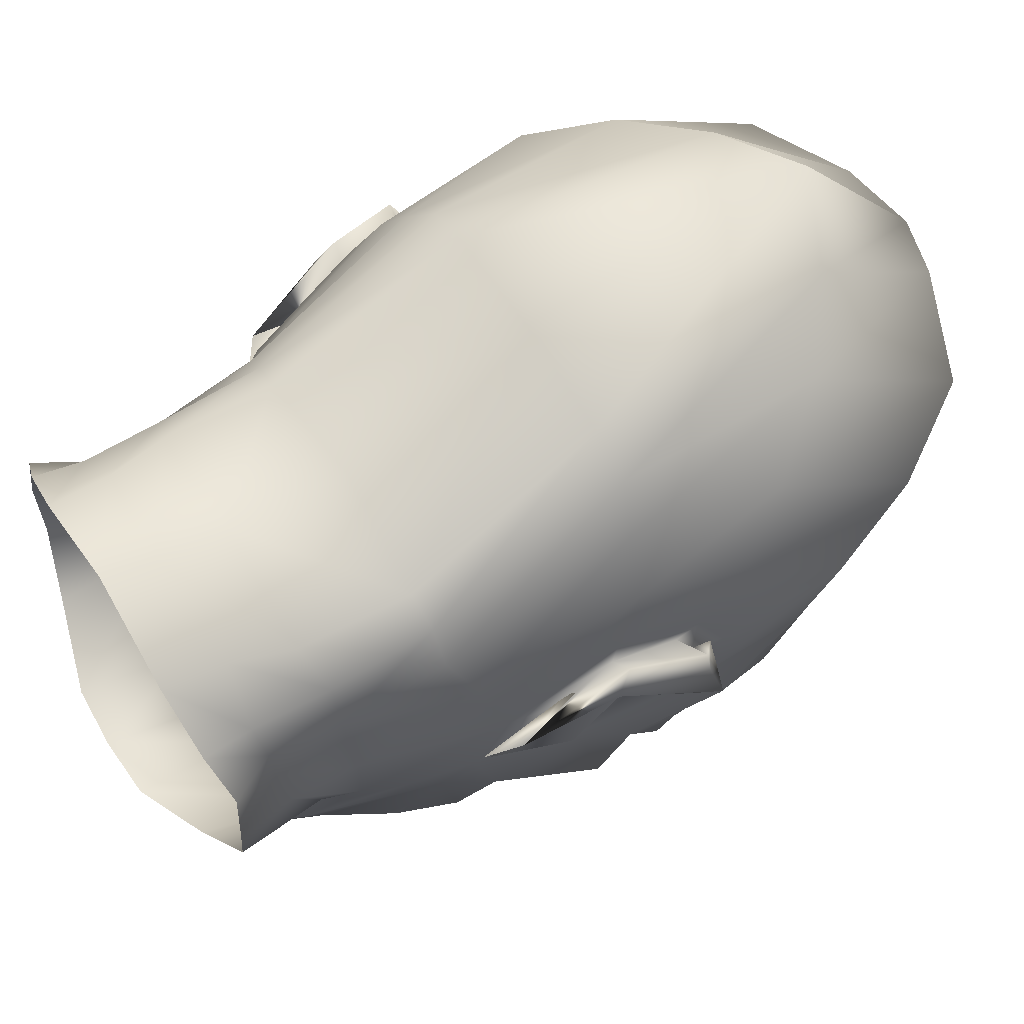
<metadata>
{"format":"obj","ext":"obj","renderer":"f3d","projection":"perspective","resolution":1024,"background":"white","views":[{"elev":65.9,"azim":-122.2,"up":"+Y"}]}
</metadata>
<code>
o Plane.001_Plane
v 1.039 0.4651 0.879
v 1.035 0.3377 0.4427
v 0.2503 -0.2595 0.8924
v 0.09872 -0.2447 0.4095
v 0.2581 0.1757 -1.263
v 0.3283 -0.1192 0.8274
v 1.008 0.2693 0.8122
v 0.8805 1.006 -0.3541
v 0.06785 -0.1821 0.5619
v 0.9209 0.3334 0.4786
v 0.4016 0.06291 -0.5296
v 0.1668 -0.2277 -0.4152
v 0.2337 -0.1495 -0.6604
v 0.4122 0.08026 -0.5673
v 0.3626 -0.03716 -0.5188
v 0.1889 -0.1481 -0.4773
v 0.2212 -0.1264 -0.5914
v 0.3606 -0.03277 -0.5345
v 0.4735 0.03659 -0.3278
v 0.1087 -0.1802 -0.1428
v 0.5564 0.2308 -0.5713
v 0.2727 0.000952 -0.8283
v 0.06046 -0.2962 0.3231
v 0.2684 0.00299 -1.114
v 0.6648 0.04422 -0.02265
v 0.7567 0.5272 -0.5393
v 0.6598 -0.03732 0.9343
v 0.4155 -0.0731 0.4164
v 0.5424 -0.02671 0.4833
v 0.6803 -0.02601 0.9818
v 0.2658 -0.1713 -0.4442
v 0.2694 -0.1188 -0.492
v 0.1747 -0.1809 -0.1354
v 0.2131 -0.07729 -0.01069
v 1.051 0.6366 0.6073
v 0.1446 -0.1373 0.6534
v 0.891 0.3383 0.6207
v 0.2971 0.001685 0.7425
v 0.7636 0.1837 0.7983
v 0.4173 0.006662 0.5485
v 0.8017 0.2337 0.5936
v 0.599 0.02588 0.8221
v 0.5998 0.08563 0.5302
v 0.2585 0.02488 0.6248
v 0.8994 0.2568 0.6351
v 0.3989 -0.04601 0.717
v 0.7659 0.1529 0.7236
v 0.4314 -0.02325 0.6074
v 0.7974 0.1754 0.6361
v 0.6062 -0.01962 0.7515
v 0.6107 0.003093 0.5988
v 0.2823 -0.01823 0.6442
v 0.8446 0.2212 0.6697
v 0.1219 -0.4086 -0.08328
v 0.08928 -0.4755 0.08857
v 0.179 -0.3759 -0.07073
v 0.2377 -0.367 0.003637
v 0.1104 -0.166 0.07564
v 0.1524 -0.1566 0.08402
v 0.1096 -0.2417 0.1103
v 0.1386 -0.234 0.1112
v 0.2687 0.002027 -0.9254
v 0.5515 0.08314 -0.3073
v 0.6451 0.3589 -0.5518
v 0.2479 -0.168 -0.09504
v 0.1326 -0.486 1e-05
v 0.2182 -0.4249 -0.02277
v 0.3418 -0.2781 0.000789
v 0.06831 -0.4056 0.1877
v 0.2083 -0.3422 -0.07802
v 0.1005 -0.3338 -0.1121
v 0.1745 -0.1977 0.09481
v 0.07751 -0.2134 0.09924
v 0.2756 -0.2852 -0.07653
v 0.9658 0.8528 -0.1089
v 0.3612 -0.03457 -0.5277
v 0.3942 0.07564 -0.5448
v 0.561 0.1535 -0.438
v 0.8105 0.3287 -0.2332
v 0.6471 0.1339 -0.3554
v 0.6021 0.74 -0.9412
v 0.3313 -0.08685 -0.6069
v 0.3017 -0.08396 -0.5606
v 0.3719 0.1552 -0.7389
v 0.5228 0.3634 -0.835
v 0.4467 0.2586 -0.768
v 1.092 0.7111 1.351
v 0.2581 0.5952 -1.233
v 1.051 1.583 -0.2591
v 1.105 1.359 0.2465
v 0.81 1.315 -0.7241
v 0.3059 -0.1031 1.868
v 0.7502 0.1375 1.728
v 1.202 1.011 0.9959
v 1.178 1.45 0.5842
v 1.047 1.169 1.728
v 0.2907 0.637 2.49
v 0.6841 0.8192 2.317
v 1.198 1.428 1.396
v 1.259 1.661 0.8602
v 1.099 2.036 1.984
v 0.3161 2.134 2.65
v 0.8063 2.066 2.44
v 1.264 1.978 1.512
v 1.241 1.926 0.9055
v 1.019 2.653 1.283
v 0.4081 2.993 1.877
v 0.7531 2.867 1.605
v 1.156 2.345 1.046
v 1.19 2.129 0.7939
v 0.8978 2.729 0.6048
v 0.5371 3.034 0.6614
v 0.7411 2.92 0.6717
v 1.056 2.471 0.571
v 1.123 2.241 0.4164
v 0.8366 2.328 -0.259
v 0.5779 2.568 -0.2598
v 0.7242 2.466 -0.2492
v 0.9462 2.13 -0.1683
v 1.075 1.929 -0.1091
v 0.816 2.269 -0.7582
v 0.5622 2.645 -0.792
v 0.7257 2.466 -0.7392
v 0.7921 2.008 -0.7369
v 0.8141 1.67 -0.7158
v 0.2581 1.144 -1.034
v 0.7418 1.289 -0.8915
v 0.7918 2.339 -1.089
v 0.4945 2.719 -1.071
v 0.715 2.506 -1.107
v 0.7884 2.045 -1.084
v 0.8004 1.705 -1.047
v 0.2807 1.309 -1.564
v 0.6519 1.484 -1.433
v 0.9022 2.367 -1.302
v 0.4738 2.786 -1.359
v 0.7391 2.564 -1.339
v 0.9301 2.065 -1.331
v 0.8952 1.705 -1.342
v 0.4135 0.06898 -0.5103
v 0.4207 0.08026 -0.5702
v 0.1451 -0.2755 -0.3548
v 0.2541 -0.1688 -0.7219
v 0.266 -0.2048 -0.3969
v 0.4278 0.07564 -0.5449
v 0.3454 -0.05996 -0.6543
v 0.6467 -0.03831 0.3478
v 0.7013 0.1157 0.4795
v 0.3372 -0.07746 -0.4813
v 0.3182 -0.0796 -0.5048
v 0.3763 -0.09097 -0.2542
v 0.4918 -0.02305 0.07981
v 0.7192 0.159 0.549
v 0.7259 0.1078 0.6104
v 0.4018 -0.07514 -0.1273
v 0.3476 -0.07329 -0.4474
v 1.023 1.537 -0.2554
v 1.097 1.594 0.2868
v 1.13 1.649 0.4472
v 1.308 1.633 0.7293
v 1.216 1.917 0.8539
v 1.321 2.104 0.7554
v 1.228 2.207 0.4134
v 1.18 1.87 -0.08312
v 1.113 1.659 0.3679
v 1.276 1.72 0.7382
v 1.352 1.984 0.7587
v 1.269 2.072 0.3369
v 1.221 1.688 0.1384
v 1.078 1.882 0.195
v 0.9905 1.679 0.2713
v 1.409 1.788 0.8034
v 1.199 1.993 0.5112
v 1.119 2.067 0.401
v 1.162 2.003 0.7058
v 1.152 1.624 0.5074
v 1.088 1.541 0.2448
v 1.021 1.588 0.05855
v 1.194 1.878 0.7743
v 1.086 1.807 0.1493
v 1.193 1.713 0.7172
v 1.092 1.572 0.3311
v 0.9395 1.698 0.1812
v 0.9706 1.719 0.2221
v 1.087 1.869 0.3568
v 0.8473 1.564 0.3088
v 0.6943 1.599 0.1455
v 0.7254 1.711 0.2264
v 0.8418 1.86 0.3345
v -1.039 0.4651 0.879
v -0 -0.2778 0.8728
v -1.035 0.3377 0.4427
v -0 -0.2566 0.4672
v -0.2503 -0.2595 0.8924
v -0.09872 -0.2447 0.4095
v 0 0.1664 -1.274
v -0.2581 0.1757 -1.263
v -0 -0.2869 0.7738
v -0.3283 -0.1192 0.8274
v -1.008 0.2693 0.8122
v -0.8805 1.006 -0.3541
v -0.06785 -0.1821 0.5619
v -0.9209 0.3334 0.4786
v -0 -0.2215 0.5559
v -0.4016 0.06291 -0.5296
v 0 -0.1971 -0.4295
v -0.1668 -0.2277 -0.4152
v 0 -0.2034 -0.7055
v -0.2337 -0.1495 -0.6604
v -0.4122 0.08026 -0.5673
v -0.3626 -0.03716 -0.5188
v 0 -0.1654 -0.4587
v -0.1889 -0.1481 -0.4773
v 0 -0.1515 -0.6256
v -0.2212 -0.1264 -0.5914
v -0.3606 -0.03277 -0.5345
v -0.4735 0.03659 -0.3278
v -0.1087 -0.1802 -0.1428
v -0.5564 0.2308 -0.5713
v 0 0.006105 -0.8286
v -0.2727 0.000952 -0.8283
v 0 -0.2076 -0.1846
v -0.06046 -0.2962 0.3231
v -0.2684 0.00299 -1.114
v -0 -0.3131 0.3307
v -0.6648 0.04422 -0.02265
v -0.7567 0.5272 -0.5393
v 0 0.005456 -1.104
v -0.6598 -0.03732 0.9343
v -0.4155 -0.0731 0.4164
v -0.5424 -0.02671 0.4833
v -0.6803 -0.02601 0.9818
v -0.2658 -0.1713 -0.4442
v -0.2694 -0.1188 -0.492
v -0.1747 -0.1809 -0.1354
v -0.2131 -0.07729 -0.01069
v -1.051 0.6366 0.6073
v -0.1446 -0.1373 0.6534
v -0.891 0.3383 0.6207
v -0 -0.234 0.6811
v -0.2971 0.001685 0.7425
v -0.7636 0.1837 0.7983
v -0.4173 0.006662 0.5485
v -0.8017 0.2337 0.5936
v -0.599 0.02588 0.8221
v -0.5998 0.08563 0.5302
v -0.2585 0.02488 0.6248
v -0.8994 0.2568 0.6351
v -0.3989 -0.04601 0.717
v -0.7659 0.1529 0.7236
v -0.4314 -0.02325 0.6074
v -0.7974 0.1754 0.6361
v -0.6062 -0.01962 0.7515
v -0.6107 0.003093 0.5988
v -0.2823 -0.01823 0.6442
v -0.8446 0.2212 0.6697
v -0.1219 -0.4086 -0.08328
v 0 -0.4435 -0.084
v -0.08928 -0.4755 0.08857
v 0 -0.5054 0.07918
v -0.179 -0.3759 -0.07073
v -0.2377 -0.367 0.003637
v -0.1104 -0.166 0.07564
v -0.1524 -0.1566 0.08402
v -0.1096 -0.2417 0.1103
v -0.1386 -0.234 0.1112
v -0.2687 0.002027 -0.9254
v -0.5515 0.08314 -0.3073
v -0.6451 0.3589 -0.5518
v 0 0.005763 -0.9584
v -0.2479 -0.168 -0.09504
v -0.1326 -0.486 1e-05
v 0 -0.5177 0.000182
v -0.2182 -0.4249 -0.02277
v -0.3418 -0.2781 0.000789
v 0 -0.3679 -0.1296
v -0.06831 -0.4056 0.1877
v -0.2083 -0.3422 -0.07802
v -0.1005 -0.3338 -0.1121
v 0 -0.4127 0.1995
v -0.1745 -0.1977 0.09481
v -0.07751 -0.2134 0.09924
v -0.2756 -0.2852 -0.07653
v -0.9658 0.8528 -0.1089
v -0.3612 -0.03457 -0.5277
v -0.3942 0.07564 -0.5448
v -0.561 0.1535 -0.438
v -0.8105 0.3287 -0.2332
v -0.6471 0.1339 -0.3554
v -0.6021 0.74 -0.9412
v -0.3313 -0.08685 -0.6069
v -0.3017 -0.08396 -0.5606
v -0.3719 0.1552 -0.7389
v -0.5228 0.3634 -0.835
v -0.4467 0.2586 -0.768
v -1.092 0.7111 1.351
v -0.2581 0.5952 -1.233
v -1.051 1.583 -0.2591
v -1.105 1.359 0.2465
v -0.81 1.315 -0.7241
v -0 -0.1668 1.905
v -0.3059 -0.1031 1.868
v -0.7502 0.1375 1.728
v -1.202 1.011 0.9959
v -1.178 1.45 0.5842
v -1.047 1.169 1.728
v -0 0.5401 2.538
v -0.2907 0.637 2.49
v -0.6841 0.8192 2.317
v -1.198 1.428 1.396
v -1.259 1.661 0.8602
v -1.099 2.036 1.984
v -0 2.026 2.767
v -0.3161 2.134 2.65
v -0.8063 2.066 2.44
v -1.264 1.978 1.512
v -1.241 1.926 0.9055
v -1.019 2.653 1.283
v -0 3.111 2.07
v -0.4081 2.993 1.877
v -0.7531 2.867 1.605
v -1.156 2.345 1.046
v -1.19 2.129 0.7939
v -0.8978 2.729 0.6048
v -0 3.094 0.6645
v -0.5371 3.034 0.6614
v -0.7411 2.92 0.6717
v -1.056 2.471 0.571
v -1.123 2.241 0.4164
v -0.8366 2.328 -0.259
v -0 2.654 -0.2193
v -0.5779 2.568 -0.2598
v -0.7242 2.466 -0.2492
v -0.9462 2.13 -0.1683
v -1.075 1.929 -0.1091
v -0.816 2.269 -0.7582
v -0 2.783 -0.7879
v -0.5622 2.645 -0.792
v -0.7257 2.466 -0.7392
v -0.7921 2.008 -0.7369
v -0.8141 1.67 -0.7158
v -0.2581 1.144 -1.034
v -0.7418 1.289 -0.8915
v -0.7918 2.339 -1.089
v -0 2.867 -1.111
v -0.4945 2.719 -1.071
v -0.715 2.506 -1.107
v -0.7884 2.045 -1.084
v -0.8004 1.705 -1.047
v -0.2807 1.309 -1.564
v -0.6519 1.484 -1.433
v -0.9022 2.367 -1.302
v -0 2.974 -1.347
v -0.4738 2.786 -1.359
v -0.7391 2.564 -1.339
v -0.9301 2.065 -1.331
v -0.8952 1.705 -1.342
v 0 0.5558 -1.261
v 0 1.067 -1.097
v 0 1.301 -1.579
v -0.4135 0.06898 -0.5103
v -0.4207 0.08026 -0.5702
v 0 -0.1787 -0.7733
v -0.1451 -0.2755 -0.3548
v -0.2541 -0.1688 -0.7219
v 0 -0.2264 -0.3776
v -0.266 -0.2048 -0.3969
v -0.4278 0.07564 -0.5449
v -0.3454 -0.05996 -0.6543
v -0.6467 -0.03831 0.3478
v -0.7013 0.1157 0.4795
v -0.3372 -0.07746 -0.4813
v -0.3182 -0.0796 -0.5048
v -0.3763 -0.09097 -0.2542
v -0.4918 -0.02305 0.07981
v -0.7192 0.159 0.549
v -0.7259 0.1078 0.6104
v -0.4018 -0.07514 -0.1273
v -0.3476 -0.07329 -0.4474
v -1.023 1.537 -0.2554
v -1.097 1.594 0.2868
v -1.13 1.649 0.4472
v -1.308 1.633 0.7293
v -1.216 1.917 0.8539
v -1.321 2.104 0.7554
v -1.228 2.207 0.4134
v -1.18 1.87 -0.08312
v -1.113 1.659 0.3679
v -1.276 1.72 0.7382
v -1.352 1.984 0.7587
v -1.269 2.072 0.3369
v -1.221 1.688 0.1384
v -1.078 1.882 0.195
v -0.9905 1.679 0.2713
v -1.409 1.788 0.8034
v -1.199 1.993 0.5112
v -1.119 2.067 0.401
v -1.162 2.003 0.7058
v -1.152 1.624 0.5074
v -1.088 1.541 0.2448
v -1.021 1.588 0.05855
v -1.194 1.878 0.7743
v -1.086 1.807 0.1493
v -1.193 1.713 0.7172
v -1.092 1.572 0.3311
v -0.9395 1.698 0.1812
v -0.9706 1.719 0.2221
v -1.087 1.869 0.3568
v -0.8473 1.564 0.3088
v -0.6943 1.599 0.1455
v -0.7254 1.711 0.2264
v -0.8418 1.86 0.3345
f 204 9 4
f 145 141 77
f 191 3 6
f 37 35 10
f 148 10 147
f 240 36 204
f 6 27 38
f 30 1 27
f 156 140 11
f 149 11 150
f 206 12 16
f 143 363 13
f 366 142 206
f 146 143 82
f 82 13 83
f 13 208 17
f 77 14 76
f 80 64 21
f 155 63 151
f 62 270 22
f 74 70 67
f 86 62 22
f 75 8 79
f 147 2 152
f 5 196 24
f 193 4 23
f 81 5 24
f 9 29 4
f 29 9 40
f 3 30 27
f 142 144 31
f 12 31 32
f 69 68 57
f 4 28 34
f 7 1 35
f 198 6 240
f 148 29 153
f 9 36 40
f 7 37 39
f 37 10 45
f 36 6 44
f 27 7 42
f 38 42 50
f 40 44 48
f 43 40 48
f 39 45 53
f 44 38 46
f 153 43 51
f 42 39 50
f 45 41 49
f 273 66 54
f 66 67 56
f 71 54 73
f 280 69 260
f 71 276 258
f 72 73 60
f 33 20 59
f 54 56 61
f 70 33 59
f 79 26 80
f 152 25 63
f 24 228 62
f 68 74 67
f 85 24 86
f 260 55 66
f 55 57 67
f 65 33 70
f 23 34 68
f 20 71 58
f 225 23 69
f 20 222 276
f 59 58 73
f 56 70 72
f 34 65 74
f 140 145 77
f 11 77 15
f 63 80 19
f 2 75 25
f 25 79 63
f 141 146 82
f 14 82 83
f 64 86 84
f 8 81 85
f 26 85 86
f 8 75 89
f 5 81 88
f 81 8 89
f 90 35 94
f 75 2 90
f 35 1 87
f 30 3 93
f 1 30 93
f 3 191 92
f 94 87 96
f 93 92 98
f 87 93 96
f 92 301 97
f 95 94 99
f 97 307 102
f 98 97 103
f 96 98 101
f 99 96 104
f 100 99 104
f 102 313 107
f 103 102 108
f 101 103 106
f 104 101 109
f 105 104 110
f 107 319 112
f 108 107 113
f 106 108 111
f 109 106 114
f 110 109 115
f 112 325 117
f 113 112 118
f 111 113 116
f 114 111 119
f 115 114 120
f 117 331 337
f 118 117 122
f 116 118 121
f 119 116 121
f 120 119 125
f 88 91 127
f 125 91 120
f 124 121 128
f 125 124 131
f 122 337 345
f 123 122 129
f 121 123 130
f 130 129 136
f 129 345 353
f 127 132 139
f 132 131 138
f 131 128 135
f 128 130 137
f 126 127 133
f 91 125 132
f 5 88 196
f 126 359 358
f 133 360 126
f 78 21 141
f 151 19 140
f 22 220 363
f 222 20 366
f 84 22 143
f 20 33 144
f 19 78 145
f 21 84 146
f 29 148 28
f 144 156 149
f 31 149 150
f 65 155 33
f 28 147 34
f 10 148 153
f 41 153 154
f 34 152 65
f 33 151 156
f 175 174 162
f 177 176 159
f 178 177 157
f 179 175 162
f 180 178 157
f 181 179 160
f 176 181 160
f 174 180 164
f 159 160 165
f 162 163 167
f 164 157 170
f 158 171 169
f 159 165 158
f 164 170 168
f 161 172 160
f 172 161 167
f 166 172 165
f 168 173 172
f 169 173 168
f 171 165 182
f 110 115 174
f 90 95 176
f 89 90 177
f 105 110 179
f 120 89 180
f 100 105 181
f 95 100 176
f 115 120 174
f 185 183 187
f 165 173 185
f 173 169 185
f 169 171 184
f 188 186 189
f 183 184 187
f 184 182 188
f 182 185 186
f 204 193 195
f 368 286 362
f 191 198 199
f 239 203 237
f 371 370 203
f 240 204 238
f 199 241 229
f 232 229 190
f 379 372 205
f 372 373 205
f 206 212 213
f 365 209 363
f 366 206 364
f 369 291 365
f 291 292 209
f 209 215 208
f 286 285 210
f 289 287 219
f 378 374 268
f 267 221 270
f 283 274 278
f 295 293 221
f 284 288 201
f 370 375 192
f 197 224 196
f 193 225 223
f 290 294 224
f 202 195 231
f 231 246 243
f 194 199 229
f 364 207 233
f 207 213 234
f 277 259 262
f 195 223 236
f 200 239 237
f 198 240 199
f 371 376 231
f 202 243 238
f 200 242 239
f 239 248 203
f 238 247 199
f 229 245 200
f 241 249 253
f 243 251 247
f 246 254 251
f 242 250 256
f 247 255 249
f 376 377 254
f 245 253 242
f 248 256 252
f 273 258 257
f 272 257 261
f 279 282 257
f 280 260 277
f 279 257 258
f 281 266 265
f 235 264 218
f 257 265 266
f 278 281 264
f 288 289 227
f 375 378 268
f 224 267 228
f 275 262 274
f 294 295 224
f 260 273 272
f 259 272 274
f 271 283 278
f 223 277 275
f 218 263 279
f 225 280 277
f 218 279 276
f 264 281 282
f 261 266 281
f 236 275 283
f 361 205 286
f 205 211 286
f 268 217 289
f 192 226 284
f 226 268 288
f 362 210 291
f 210 216 292
f 269 219 293
f 201 227 294
f 227 269 295
f 201 298 284
f 197 297 290
f 290 300 298
f 299 305 304
f 284 299 192
f 237 304 296
f 232 303 194
f 190 296 303
f 194 302 191
f 304 310 306
f 303 309 302
f 296 306 303
f 302 308 301
f 305 311 310
f 308 314 307
f 309 315 308
f 306 312 309
f 310 316 306
f 311 317 316
f 314 320 313
f 315 321 314
f 312 318 315
f 316 322 312
f 317 323 316
f 320 326 319
f 321 327 320
f 318 324 321
f 322 328 318
f 323 329 322
f 326 332 325
f 327 333 326
f 324 330 327
f 328 334 324
f 329 335 328
f 332 338 337
f 333 339 338
f 330 336 333
f 334 340 336
f 335 341 334
f 297 342 343
f 341 335 300
f 340 348 344
f 341 349 348
f 338 346 345
f 339 347 346
f 336 344 347
f 347 355 354
f 346 354 353
f 343 351 357
f 349 357 356
f 348 356 352
f 344 352 355
f 342 350 343
f 300 343 349
f 197 196 297
f 342 297 358
f 350 342 360
f 287 368 362
f 374 379 361
f 221 365 363
f 222 366 218
f 293 369 365
f 218 364 367
f 217 361 368
f 219 362 369
f 231 230 371
f 367 233 372
f 233 234 373
f 271 235 378
f 230 236 370
f 203 244 376
f 244 252 377
f 236 271 375
f 235 367 379
f 398 385 397
f 400 381 382
f 401 380 400
f 402 384 385
f 403 387 380
f 404 383 402
f 399 382 383
f 397 386 387
f 382 388 383
f 385 390 386
f 387 393 380
f 381 380 392
f 382 381 388
f 387 386 391
f 384 383 395
f 395 390 384
f 389 388 395
f 391 390 395
f 392 393 391
f 394 407 405
f 323 398 397
f 299 400 399
f 298 401 400
f 317 402 323
f 335 403 298
f 311 404 317
f 305 399 311
f 329 397 335
f 408 412 410
f 388 405 408
f 396 408 392
f 392 406 407
f 411 410 412
f 406 410 407
f 407 411 405
f 405 409 408
f 193 204 4
f 141 14 77
f 198 191 6
f 35 2 10
f 10 2 147
f 36 9 204
f 27 42 38
f 1 7 27
f 149 156 11
f 11 15 150
f 212 206 16
f 363 208 13
f 142 12 206
f 143 13 82
f 13 17 83
f 208 214 17
f 14 18 76
f 78 80 21
f 63 19 151
f 270 220 22
f 70 56 67
f 84 86 22
f 8 26 79
f 2 25 152
f 196 228 24
f 225 193 23
f 85 81 24
f 29 28 4
f 43 29 40
f 6 3 27
f 12 142 31
f 16 12 32
f 55 69 57
f 23 4 34
f 37 7 35
f 6 36 240
f 29 43 153
f 36 44 40
f 37 45 39
f 10 41 45
f 6 38 44
f 7 39 42
f 46 38 50
f 44 52 48
f 51 43 48
f 47 39 53
f 52 44 46
f 154 153 51
f 39 47 50
f 53 45 49
f 258 273 54
f 54 66 56
f 54 60 73
f 69 55 260
f 54 71 258
f 61 72 60
f 20 58 59
f 60 54 61
f 72 70 59
f 26 64 80
f 155 152 63
f 228 270 62
f 57 68 67
f 24 62 86
f 273 260 66
f 66 55 67
f 74 65 70
f 69 23 68
f 71 73 58
f 280 225 69
f 71 20 276
f 72 59 73
f 61 56 72
f 68 34 74
f 11 140 77
f 77 76 15
f 80 78 19
f 75 79 25
f 79 80 63
f 14 141 82
f 18 14 83
f 21 64 84
f 26 8 85
f 64 26 86
f 75 90 89
f 81 91 88
f 91 81 89
f 95 90 94
f 2 35 90
f 94 35 87
f 3 92 93
f 87 1 93
f 191 301 92
f 99 94 96
f 92 97 98
f 93 98 96
f 301 307 97
f 100 95 99
f 307 313 102
f 97 102 103
f 98 103 101
f 96 101 104
f 105 100 104
f 313 319 107
f 102 107 108
f 103 108 106
f 101 106 109
f 104 109 110
f 319 325 112
f 107 112 113
f 108 113 111
f 106 111 114
f 109 114 115
f 325 331 117
f 112 117 118
f 113 118 116
f 111 116 119
f 114 119 120
f 122 117 337
f 123 118 122
f 118 123 121
f 124 119 121
f 119 124 125
f 126 88 127
f 91 89 120
f 131 124 128
f 132 125 131
f 129 122 345
f 130 123 129
f 128 121 130
f 137 130 136
f 136 129 353
f 134 127 139
f 139 132 138
f 138 131 135
f 135 128 137
f 127 134 133
f 127 91 132
f 88 358 196
f 88 126 358
f 360 359 126
f 145 78 141
f 156 151 140
f 143 22 363
f 20 142 366
f 146 84 143
f 142 20 144
f 140 19 145
f 141 21 146
f 148 147 28
f 31 144 149
f 32 31 150
f 155 151 33
f 147 152 34
f 41 10 153
f 49 41 154
f 152 155 65
f 144 33 156
f 174 163 162
f 158 177 159
f 177 158 157
f 161 179 162
f 164 180 157
f 179 161 160
f 159 176 160
f 163 174 164
f 160 166 165
f 163 168 167
f 157 169 170
f 157 158 169
f 165 171 158
f 163 164 168
f 172 166 160
f 161 162 167
f 172 173 165
f 167 168 172
f 170 169 168
f 184 171 182
f 175 110 174
f 177 90 176
f 178 89 177
f 110 175 179
f 89 178 180
f 105 179 181
f 100 181 176
f 120 180 174
f 189 185 187
f 182 165 185
f 169 183 185
f 183 169 184
f 187 188 189
f 184 188 187
f 182 186 188
f 185 189 186
f 202 204 195
f 286 210 362
f 194 191 199
f 203 192 237
f 370 192 203
f 204 202 238
f 241 245 229
f 229 200 190
f 361 379 205
f 373 211 205
f 207 206 213
f 209 208 363
f 206 207 364
f 291 209 365
f 292 215 209
f 215 214 208
f 285 216 210
f 269 289 219
f 374 217 268
f 221 220 270
f 274 261 278
f 267 295 221
f 288 227 201
f 375 226 192
f 224 228 196
f 195 193 223
f 197 290 224
f 195 230 231
f 202 231 243
f 232 194 229
f 367 364 233
f 233 207 234
f 275 277 262
f 230 195 236
f 190 200 237
f 240 238 199
f 376 246 231
f 243 247 238
f 242 248 239
f 248 244 203
f 247 241 199
f 245 242 200
f 245 241 253
f 251 255 247
f 243 246 251
f 248 242 256
f 241 247 249
f 246 376 254
f 253 250 242
f 244 248 252
f 272 273 257
f 274 272 261
f 282 265 257
f 260 259 277
f 276 279 258
f 282 281 265
f 264 263 218
f 261 257 266
f 235 278 264
f 289 269 227
f 226 375 268
f 267 270 228
f 283 275 274
f 295 267 224
f 259 260 272
f 262 259 274
f 235 271 278
f 236 223 275
f 263 282 279
f 223 225 277
f 222 218 276
f 263 264 282
f 278 261 281
f 271 236 283
f 368 361 286
f 211 285 286
f 217 287 289
f 226 288 284
f 268 289 288
f 369 362 291
f 291 210 292
f 295 269 293
f 290 201 294
f 294 227 295
f 298 299 284
f 297 300 290
f 201 290 298
f 237 299 304
f 299 237 192
f 190 237 296
f 303 302 194
f 232 190 303
f 302 301 191
f 296 304 306
f 309 308 302
f 306 309 303
f 308 307 301
f 304 305 310
f 314 313 307
f 315 314 308
f 312 315 309
f 316 312 306
f 310 311 316
f 320 319 313
f 321 320 314
f 318 321 315
f 322 318 312
f 323 322 316
f 326 325 319
f 327 326 320
f 324 327 321
f 328 324 318
f 329 328 322
f 332 331 325
f 333 332 326
f 330 333 327
f 334 330 324
f 335 334 328
f 331 332 337
f 332 333 338
f 336 339 333
f 330 334 336
f 341 340 334
f 300 297 343
f 335 298 300
f 336 340 344
f 340 341 348
f 337 338 345
f 338 339 346
f 339 336 347
f 346 347 354
f 345 346 353
f 349 343 357
f 348 349 356
f 344 348 352
f 347 344 355
f 350 351 343
f 341 300 349
f 196 358 297
f 359 342 358
f 342 359 360
f 219 287 362
f 217 374 361
f 220 221 363
f 366 364 218
f 221 293 365
f 235 218 367
f 287 217 368
f 293 219 369
f 230 370 371
f 379 367 372
f 372 233 373
f 235 374 378
f 236 375 370
f 371 203 376
f 376 244 377
f 271 378 375
f 374 235 379
f 385 386 397
f 399 400 382
f 380 381 400
f 398 402 385
f 401 403 380
f 383 384 402
f 404 399 383
f 403 397 387
f 388 389 383
f 390 391 386
f 393 392 380
f 394 381 392
f 381 394 388
f 393 387 391
f 383 389 395
f 390 385 384
f 388 396 395
f 396 391 395
f 396 392 391
f 388 394 405
f 329 323 397
f 305 299 399
f 299 298 400
f 402 398 323
f 403 401 298
f 404 402 317
f 399 404 311
f 397 403 335
f 406 408 410
f 396 388 408
f 408 406 392
f 394 392 407
f 409 411 412
f 410 411 407
f 411 409 405
f 409 412 408

</code>
